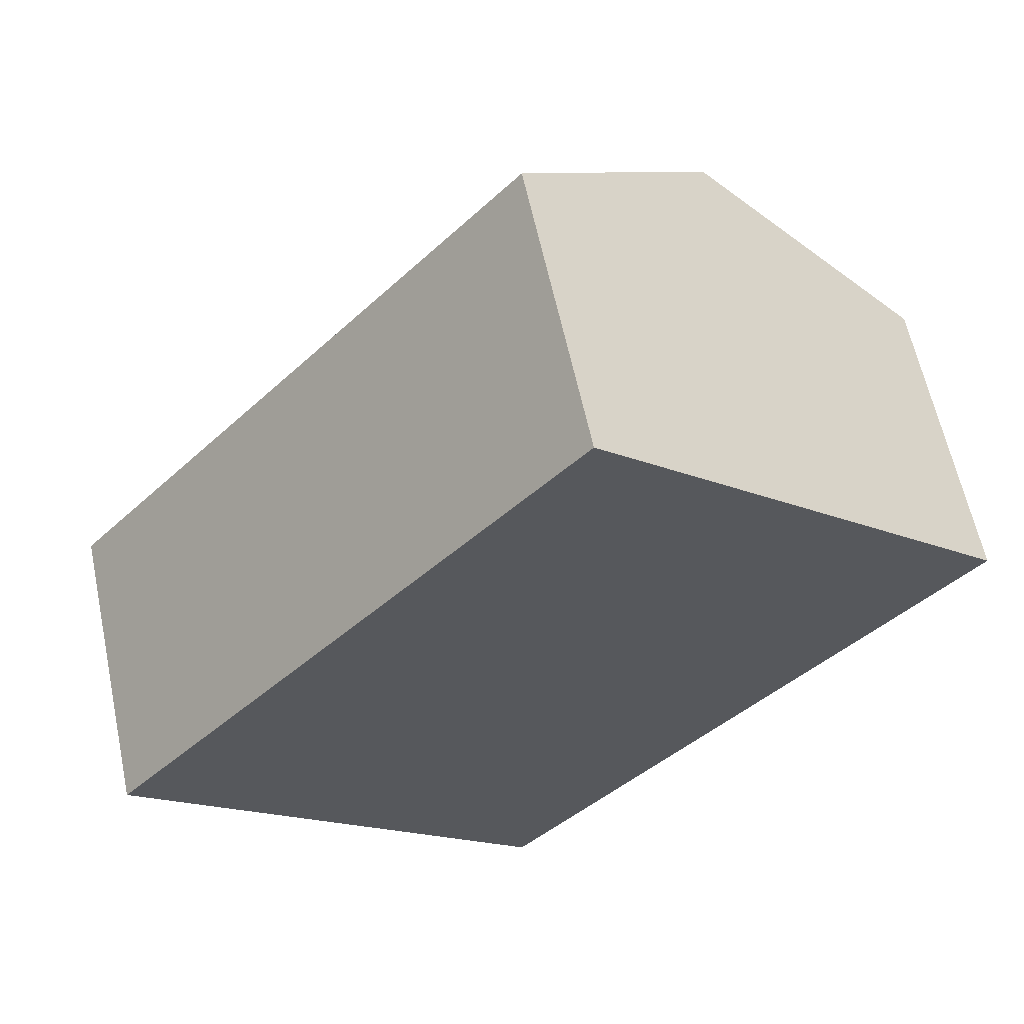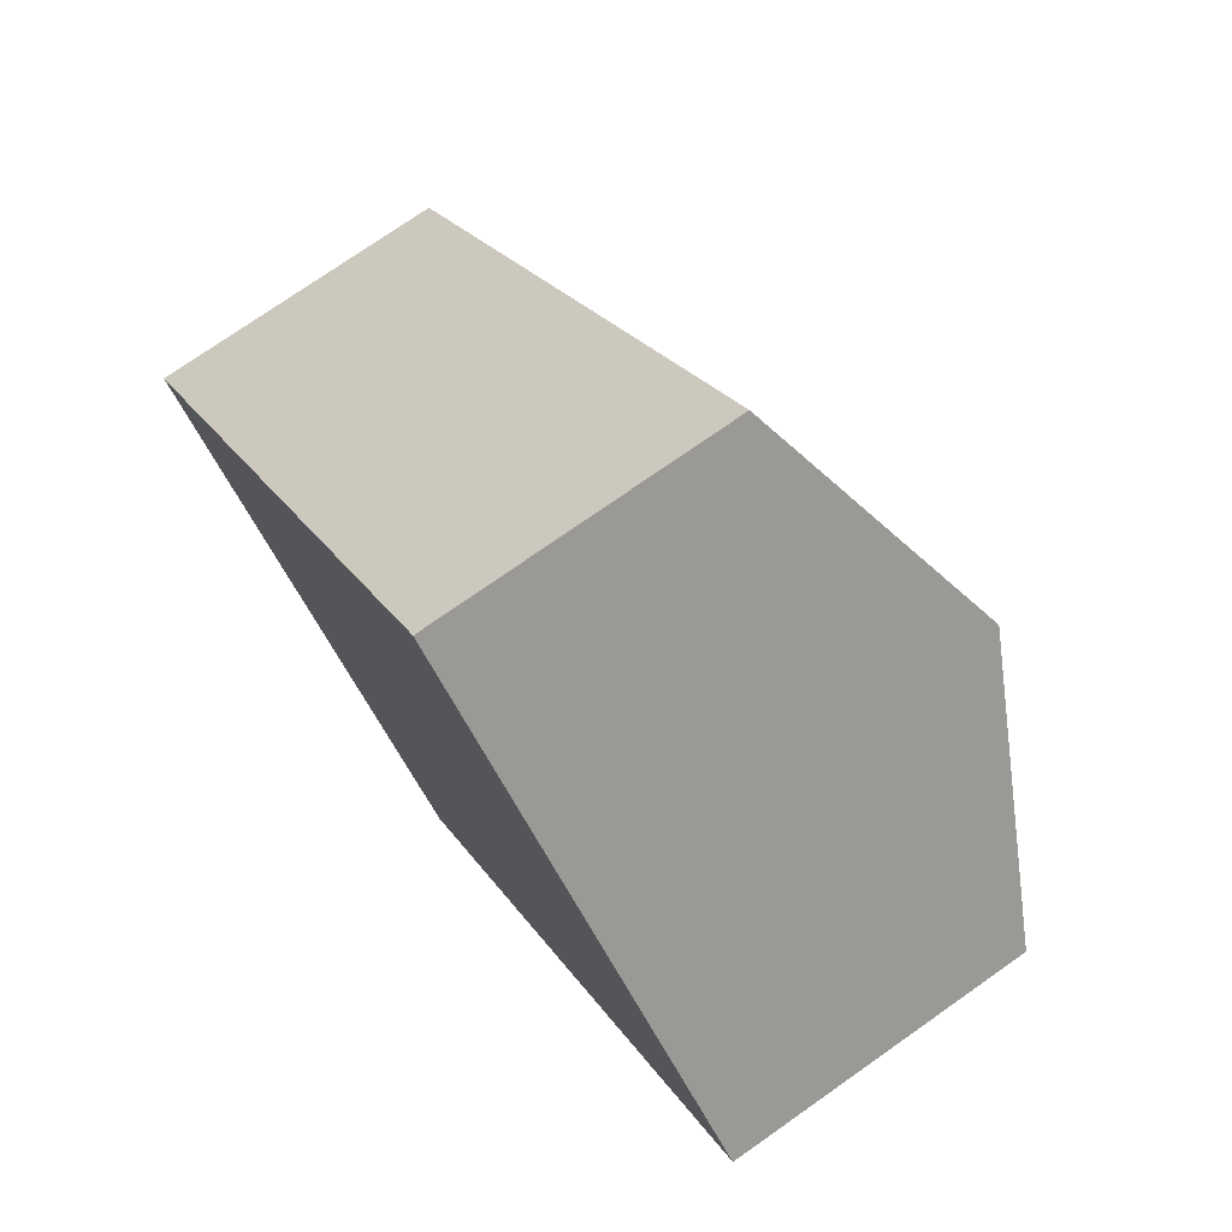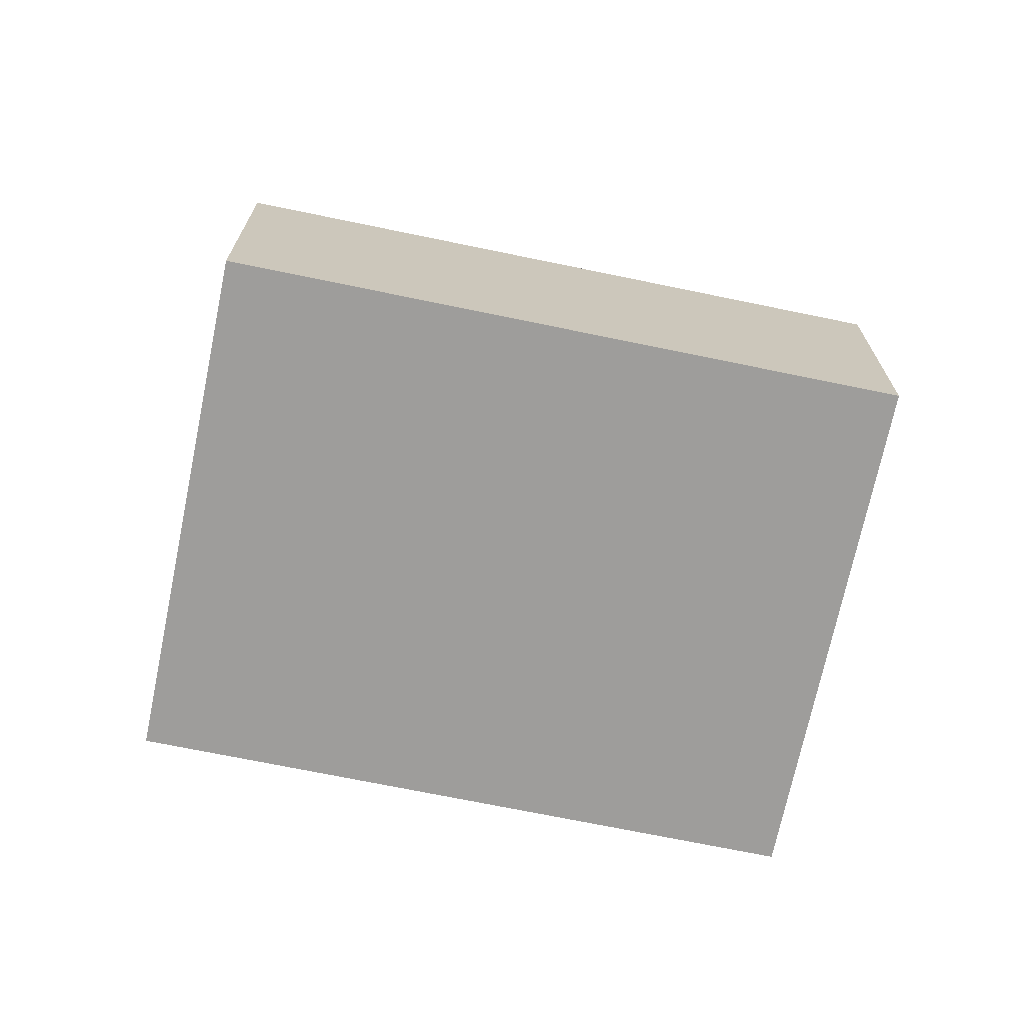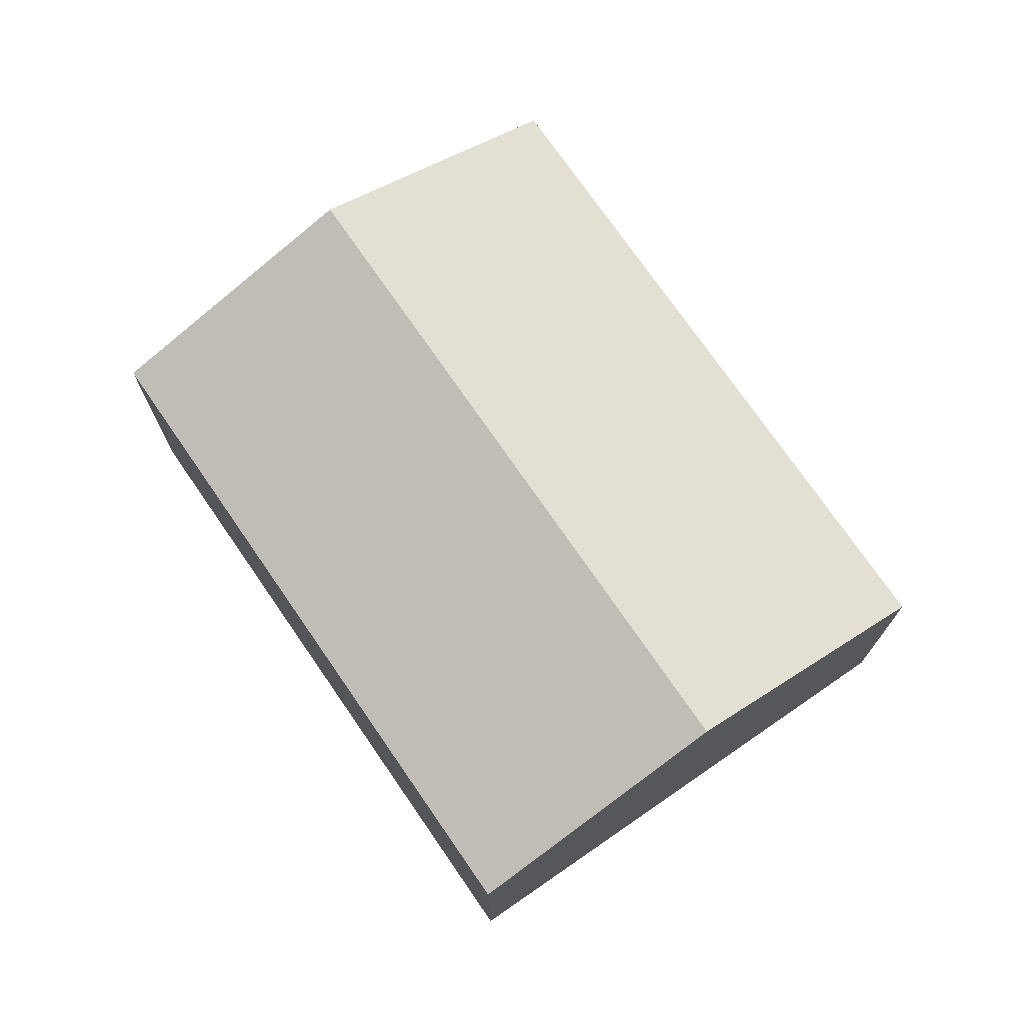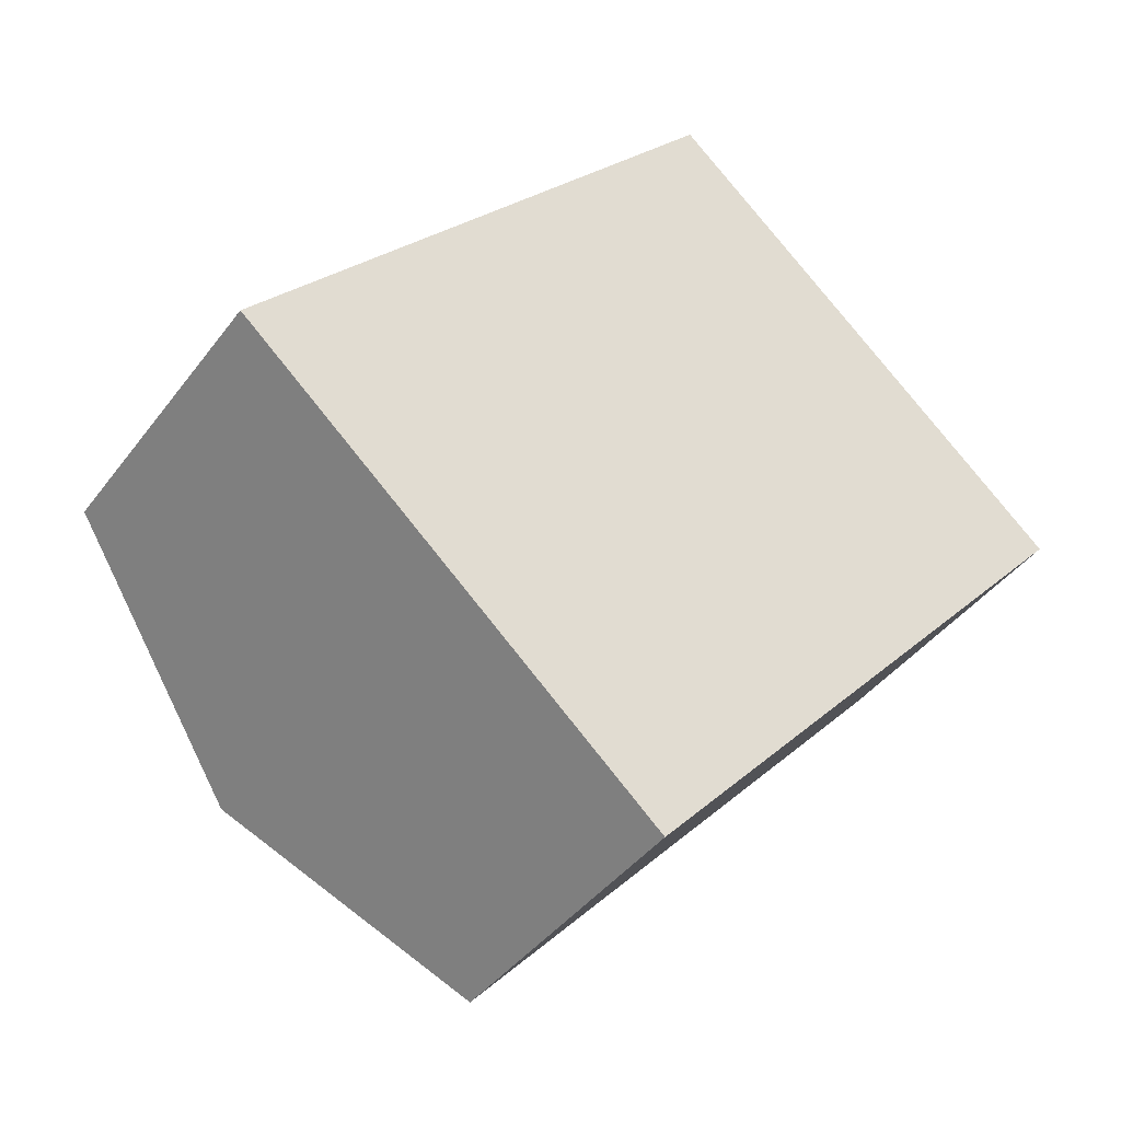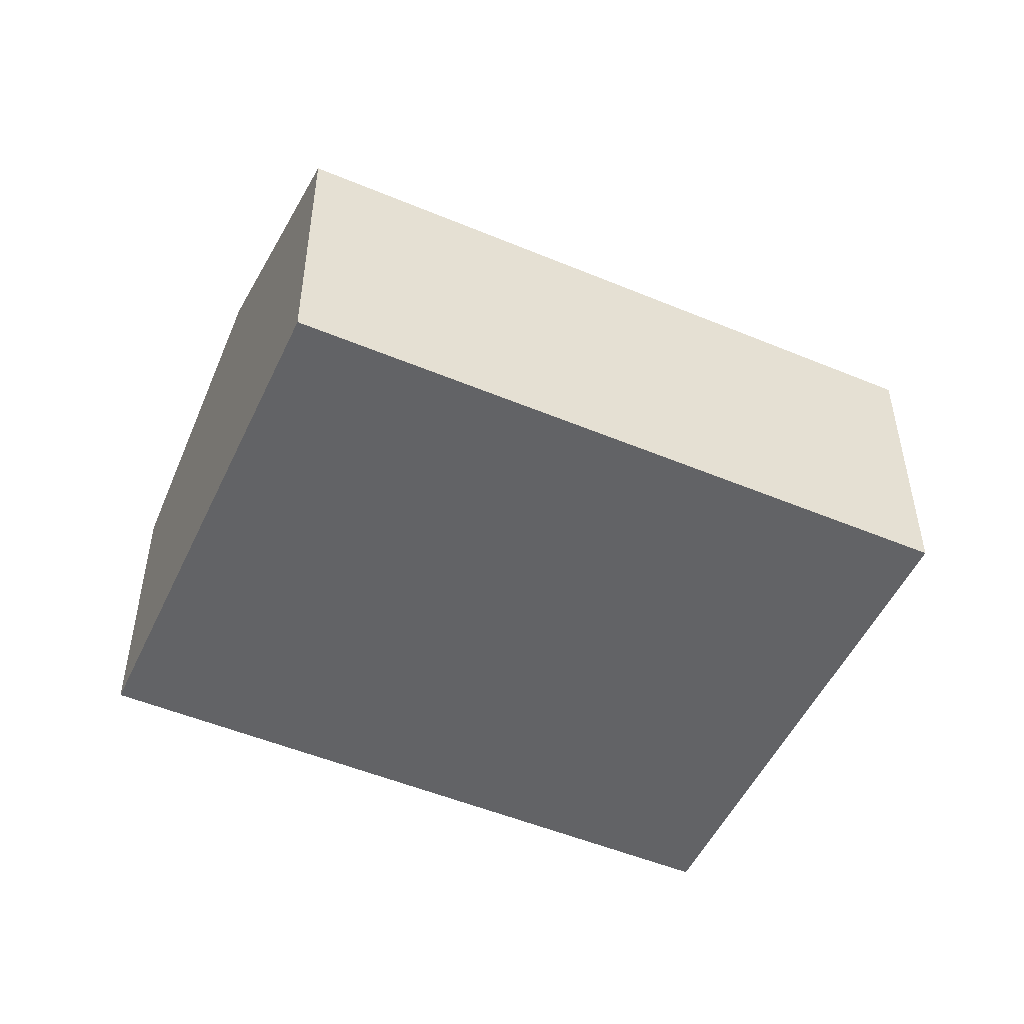
<metadata>
{"format":"obj","ext":"obj","renderer":"f3d","projection":"perspective","resolution":1024,"background":"white","views":[{"elev":61.0,"azim":-11.9,"up":"+Z"},{"elev":74.7,"azim":54.9,"up":"+Z"},{"elev":-70.5,"azim":119.9,"up":"+Y"},{"elev":74.1,"azim":-173.0,"up":"+Y"},{"elev":-41.1,"azim":-33.2,"up":"+Z"},{"elev":-50.9,"azim":-72.9,"up":"+Y"}]}
</metadata>
<code>
v  4.104 2.924 -3.642
v  6.744 3.912 3.466
v  8.796 2.924 1.645
v  2.052 3.912 -1.821
v  4.692 2.924 5.287
v  0 2.924 1.79e-16
v  0 0 0
v  4.692 -3.237e-16 5.287
v  6.744 -2.122e-16 3.466
v  8.796 -1.007e-16 1.645
v  4.104 2.23e-16 -3.642
v  2.052 1.115e-16 -1.821
g defaultobject
f 1 2 3
f 2 1 4
f 4 5 2
f 5 4 6
f 7 5 6
f 5 7 8
f 8 2 5
f 2 8 3
f 3 8 9
f 3 9 10
f 10 1 3
f 1 10 11
f 4 7 6
f 7 4 1
f 7 1 12
f 12 1 11
f 9 11 10
f 11 9 8
f 11 8 7
f 11 7 12

</code>
